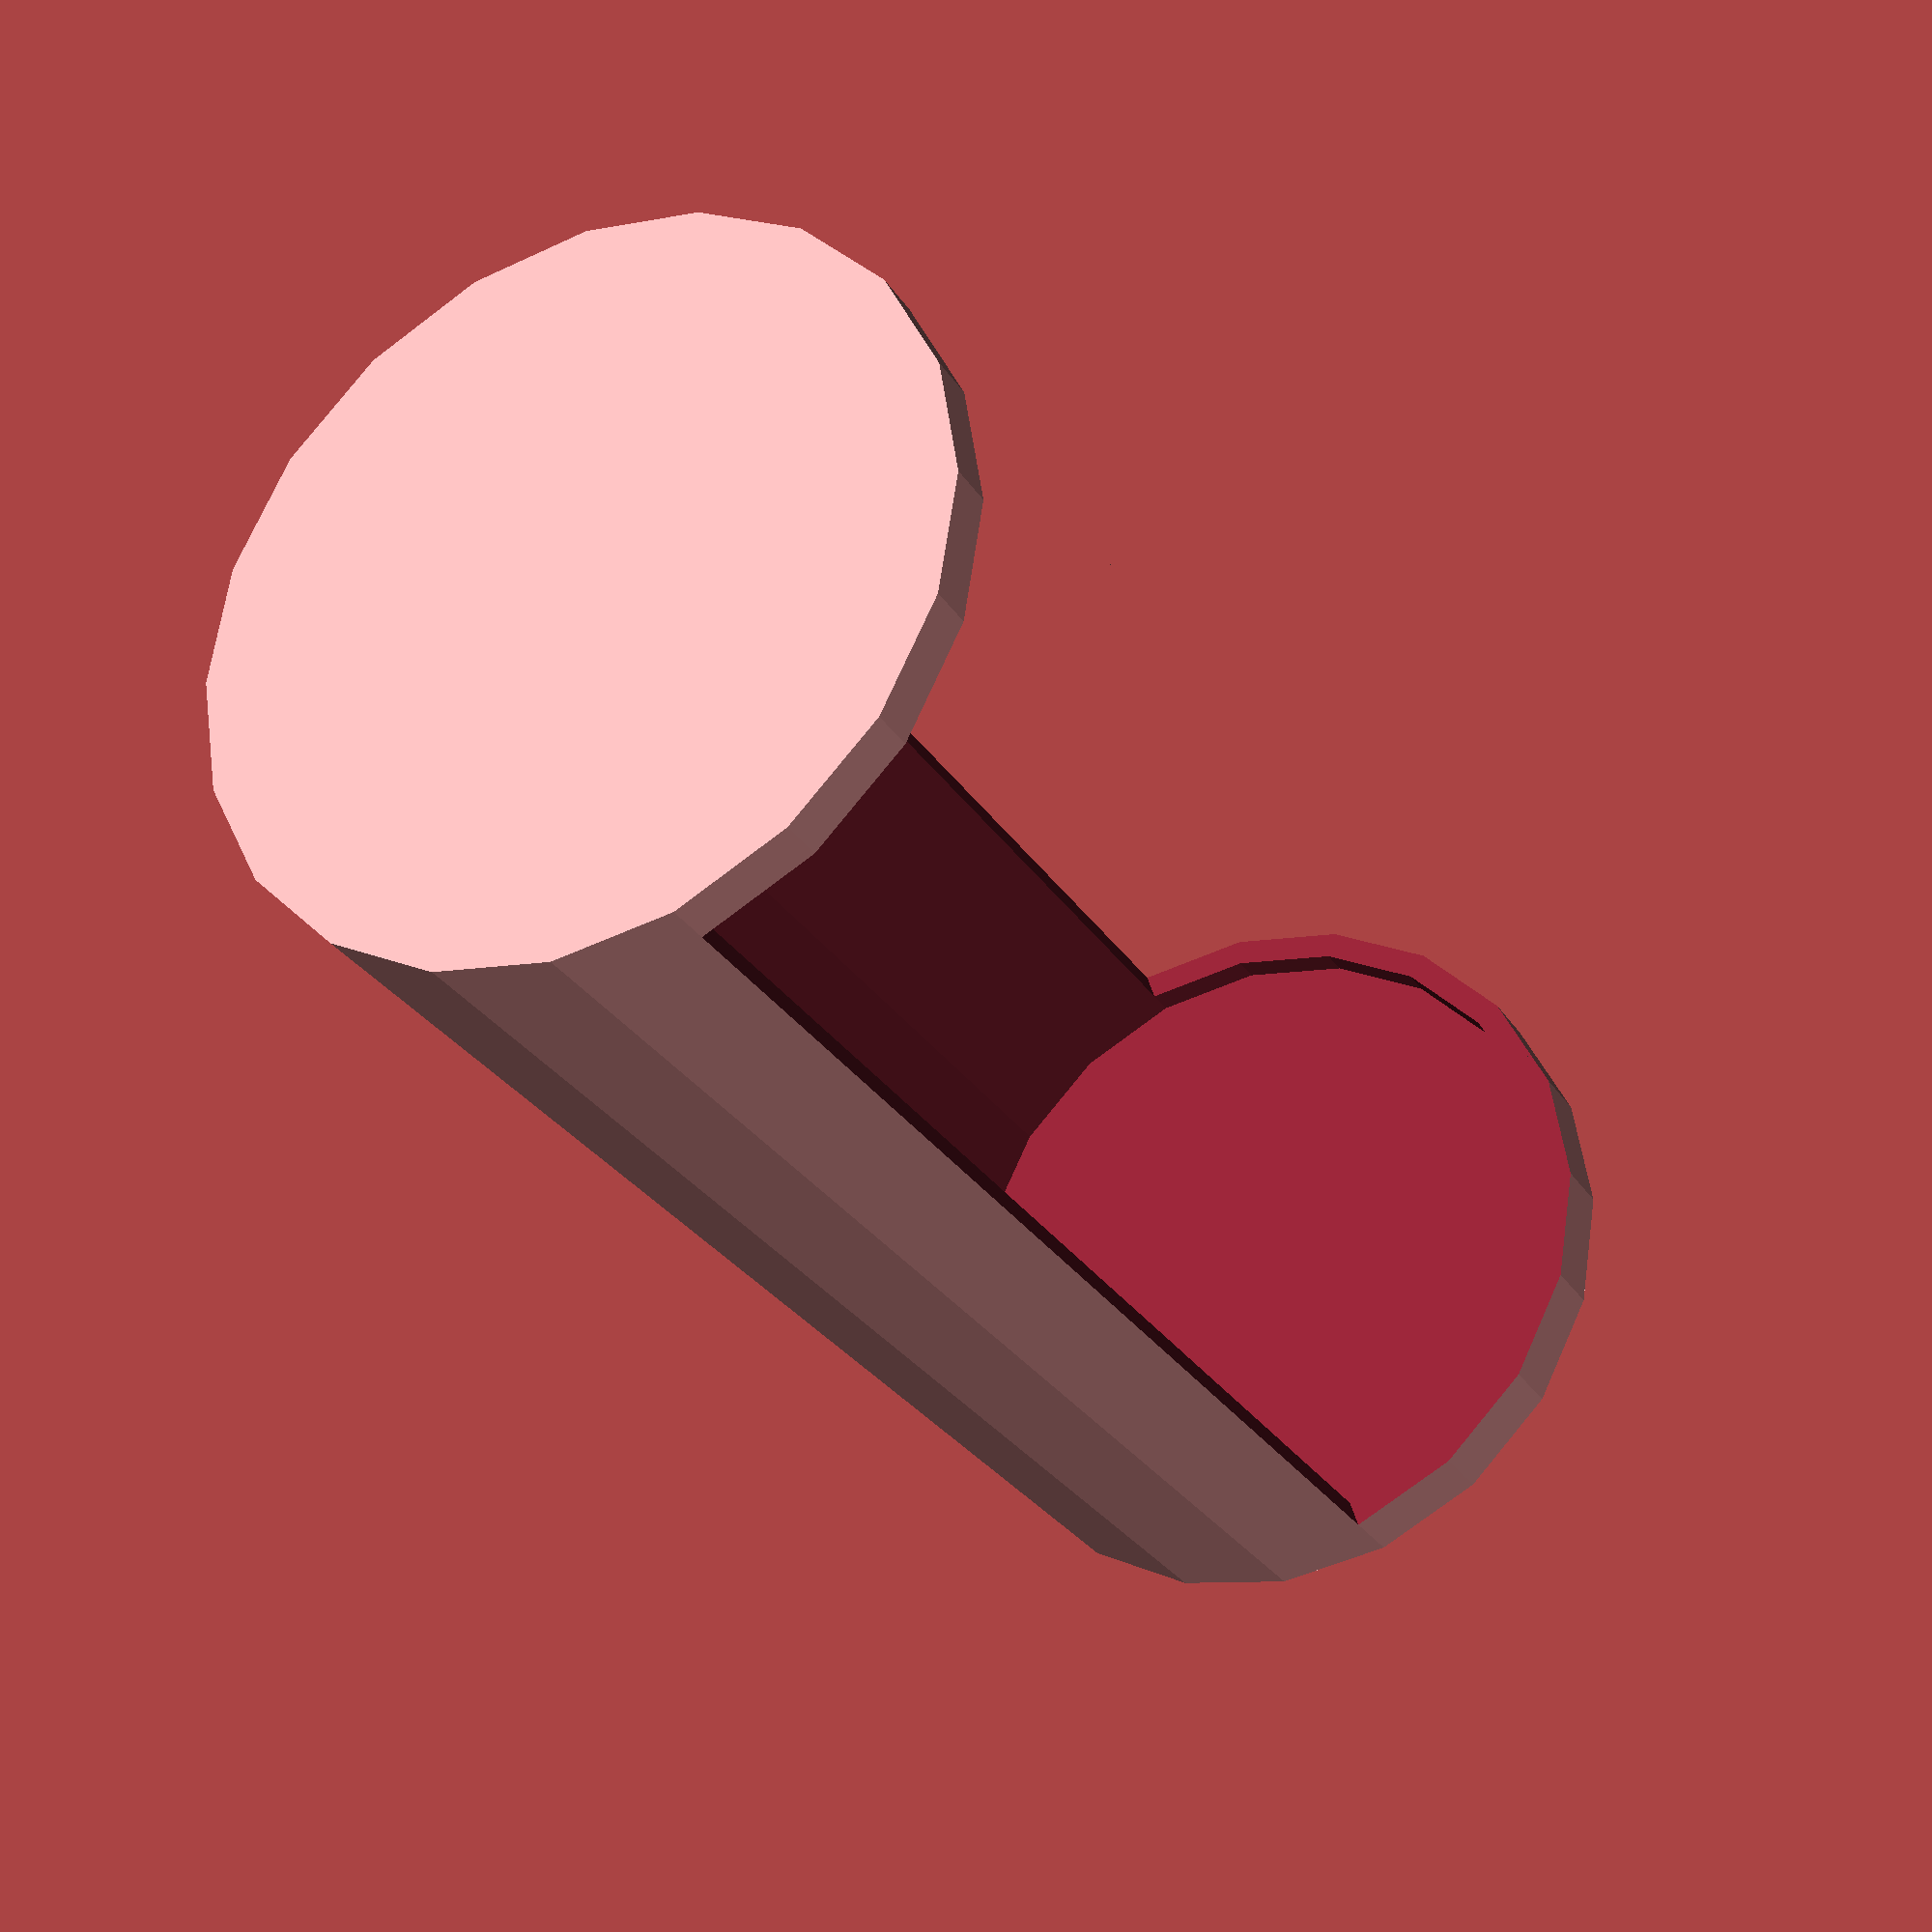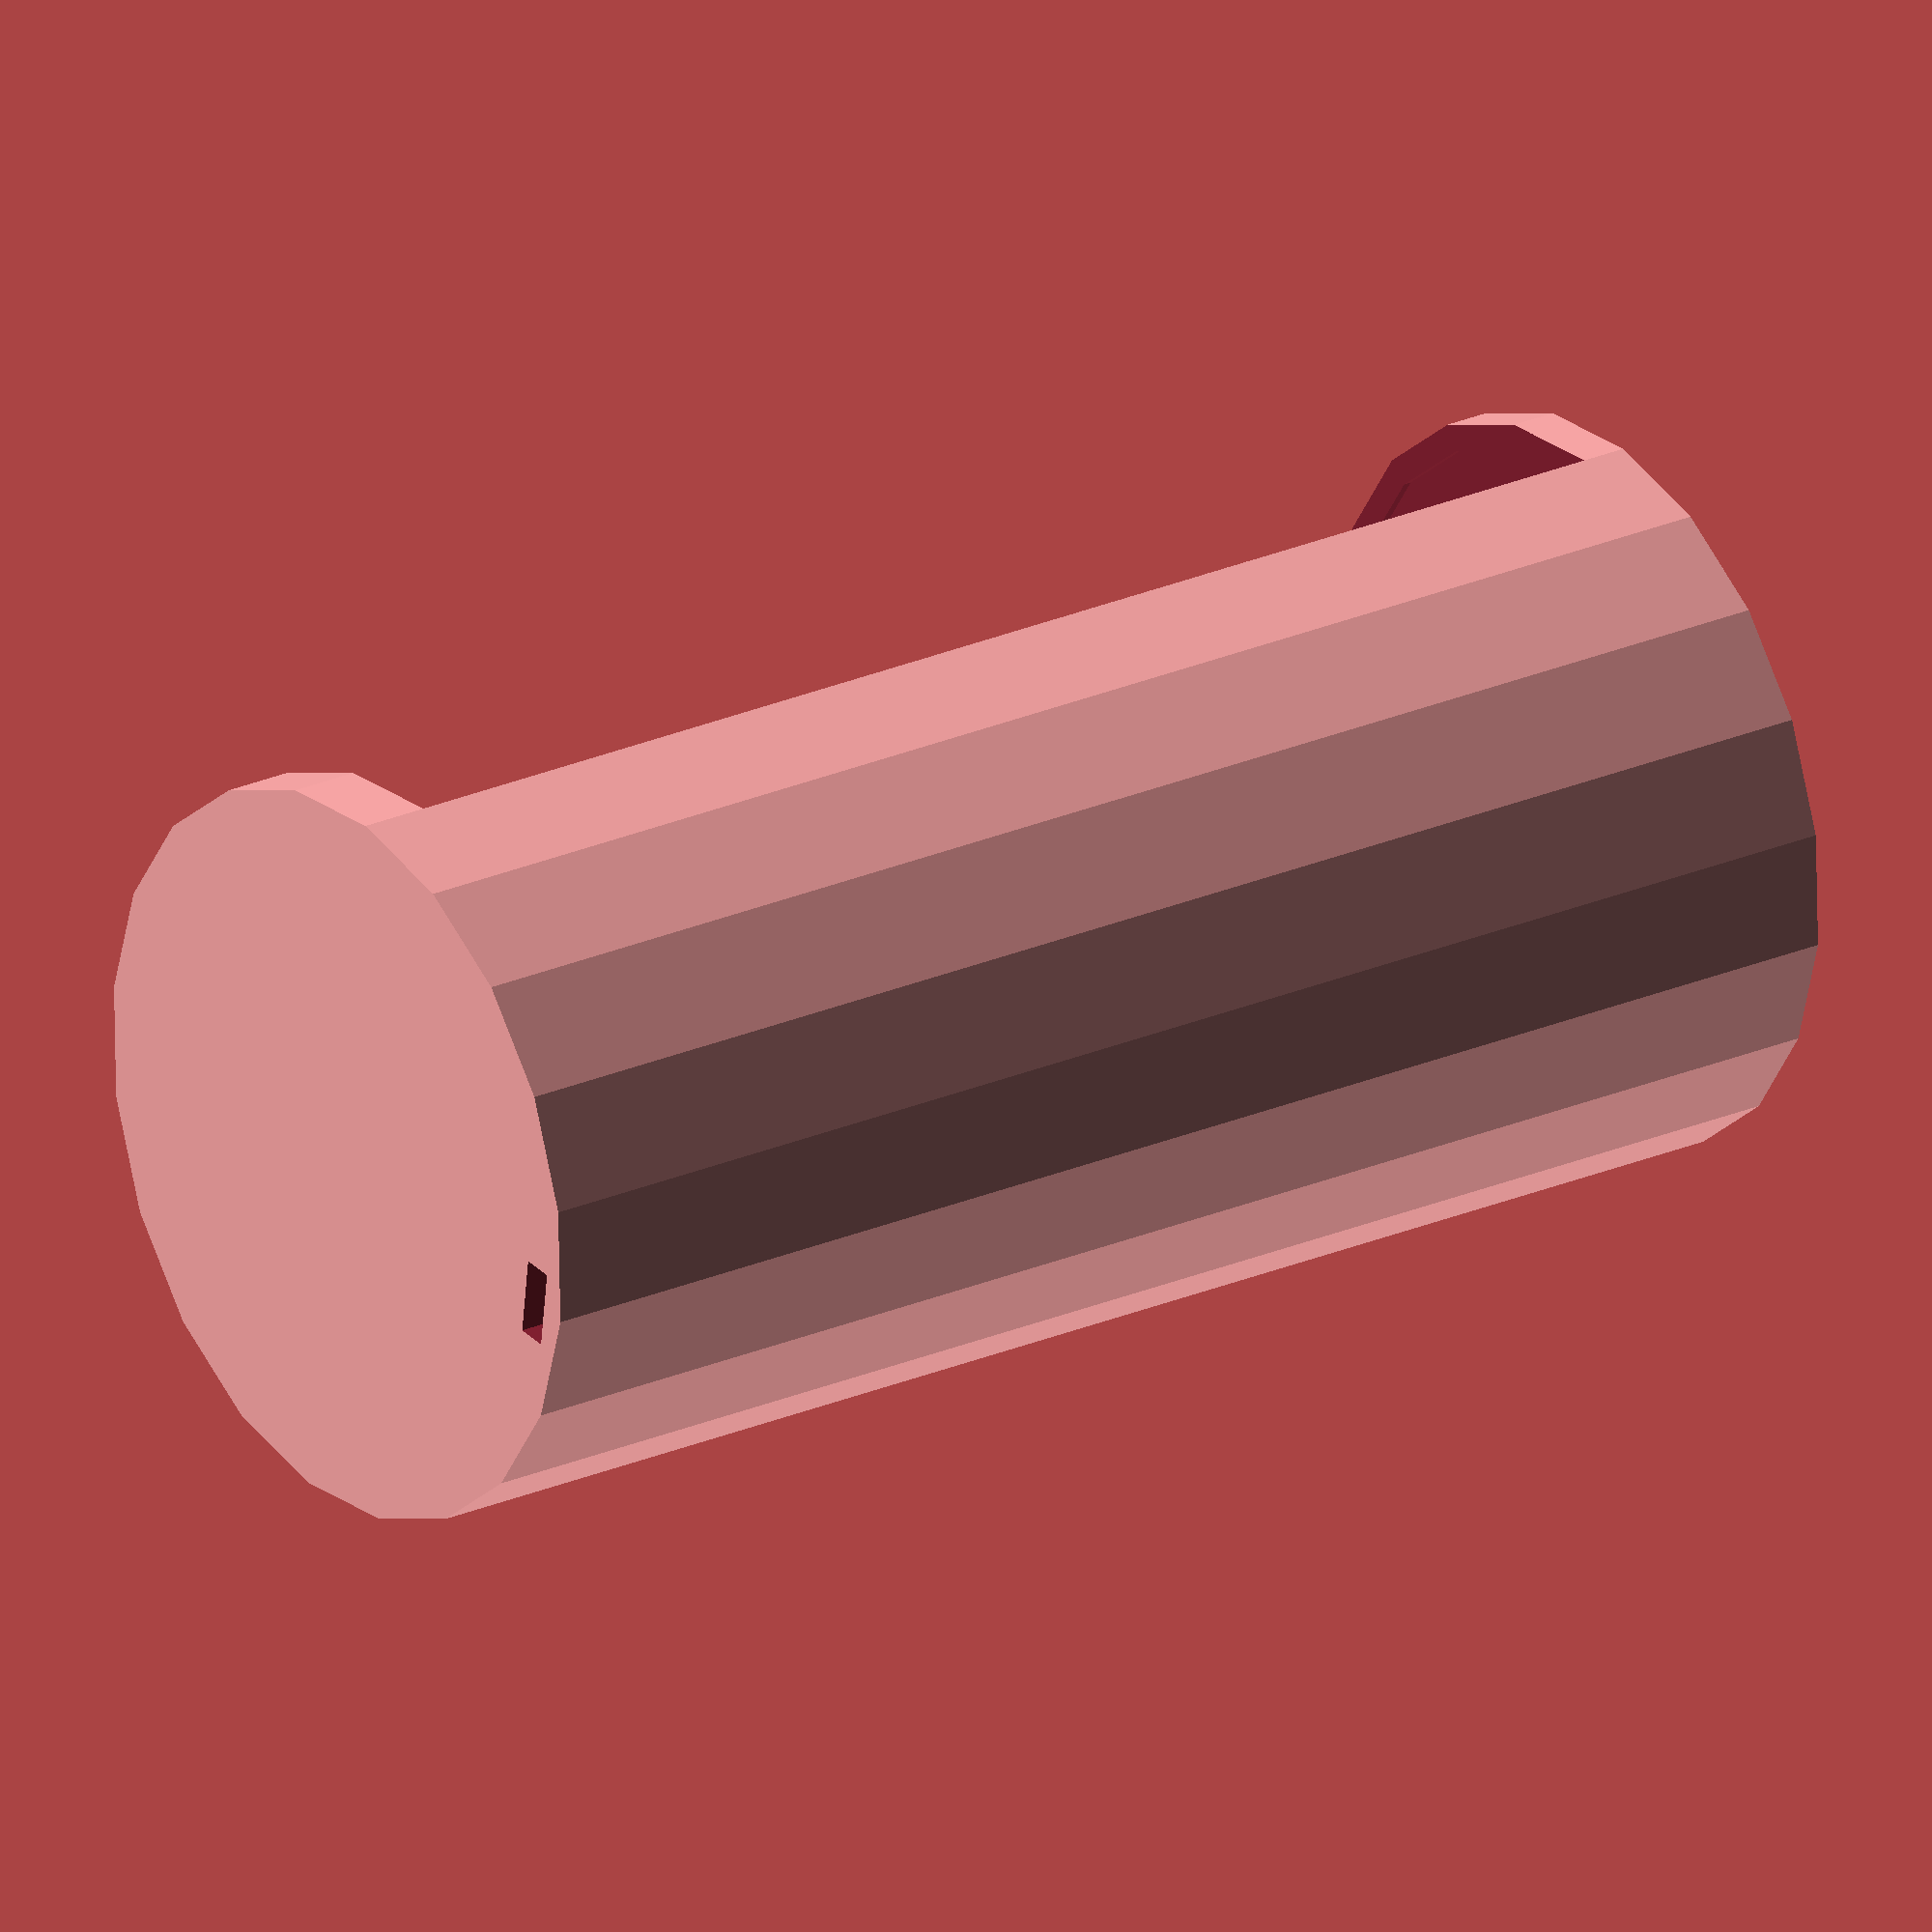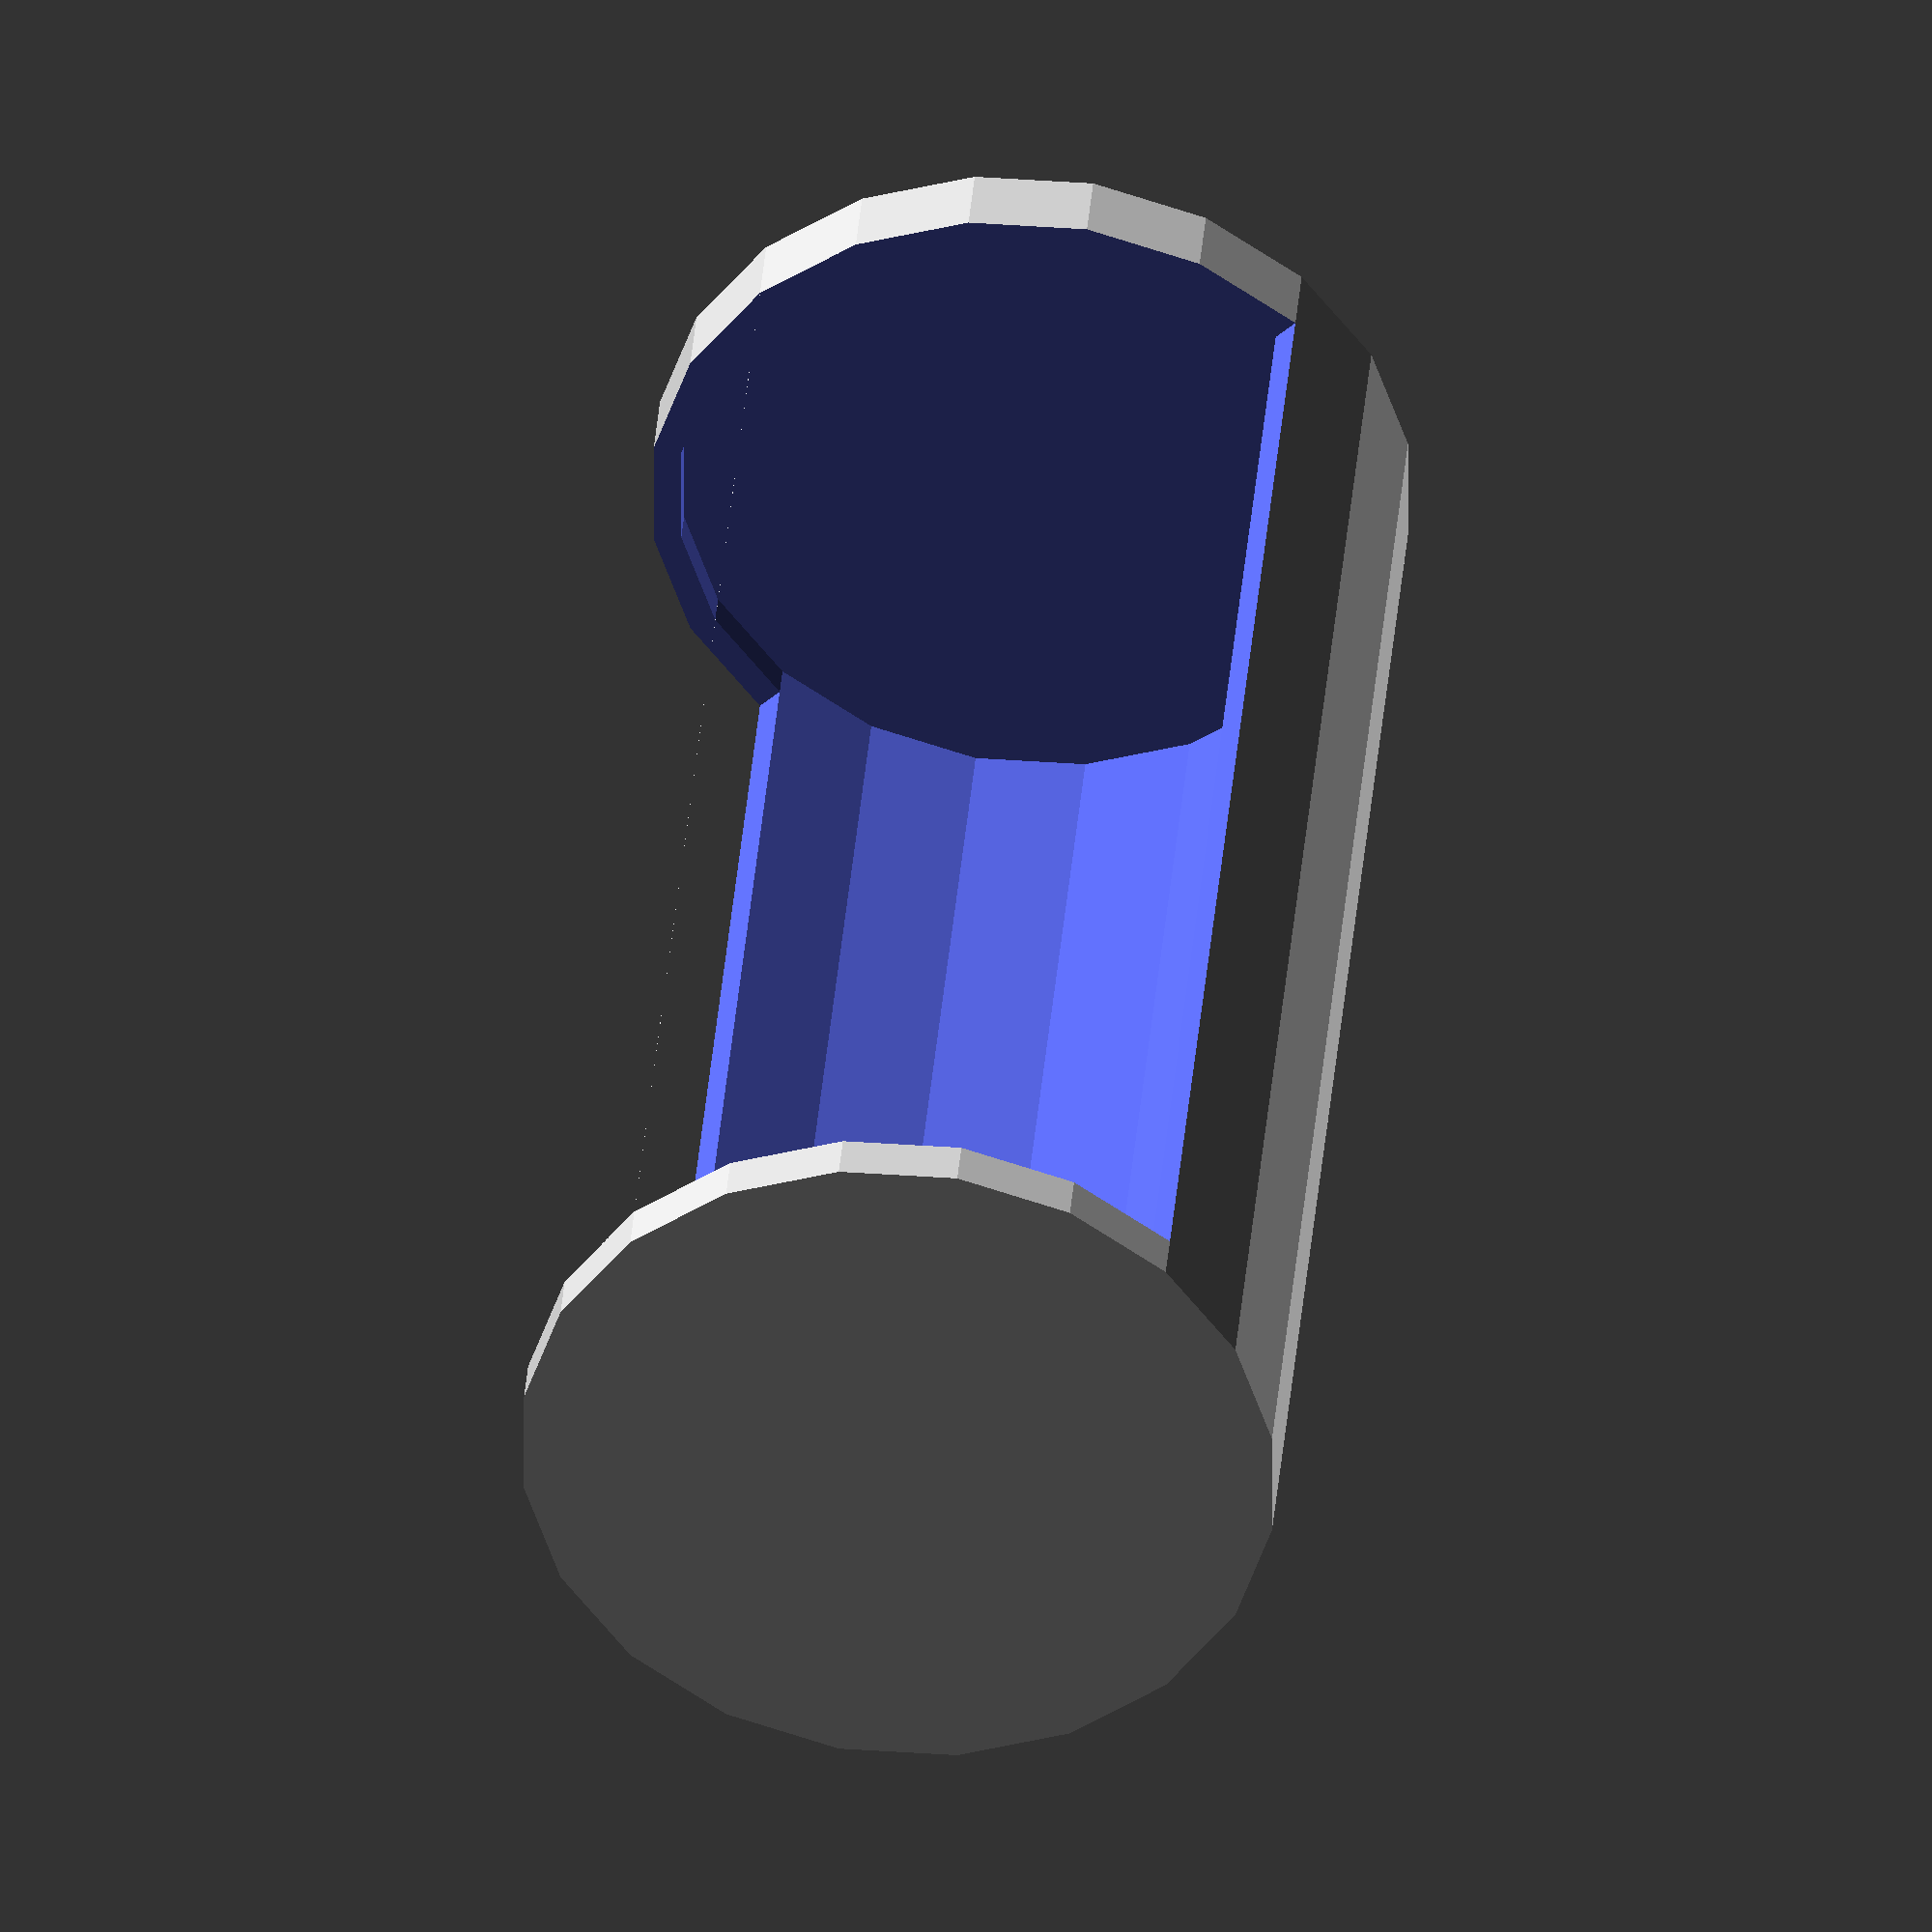
<openscad>
// INPUTS #############################

$fn = 20;

// MODULES ############################
// HELPERS ############################
// GLOBAL PARAMETERS ##################

function d_ext() = 19;
function d_batterie() = 17.6;
function h_base_batterie() = 39;
function h_batterie() = 37;
function h_ouv_batterie() = h_batterie() - 1;

// BASE ###############################

difference() {
    union() {
        cylinder(d=d_ext(), h=h_base_batterie()); // base de la batterie
        //
        //
    }
    translate([0,0,1])
    cylinder(d=d_batterie(), h=h_batterie()); // emplacement de la batterie
    translate([(d_ext()+0.1)/-2,0,1.2])
    cube([d_ext()+0.1,d_ext()/2,h_ouv_batterie()]); // ouverture pour insérer la batterie
    translate([-1,d_batterie()/-2,1])
    cube([2,0.8,h_batterie()+10]); // gouttière pole nég. de la batterie
    //
    //
}

</openscad>
<views>
elev=208.8 azim=107.9 roll=333.6 proj=p view=wireframe
elev=155.9 azim=97.2 roll=126.3 proj=o view=wireframe
elev=320.2 azim=45.0 roll=185.0 proj=o view=wireframe
</views>
